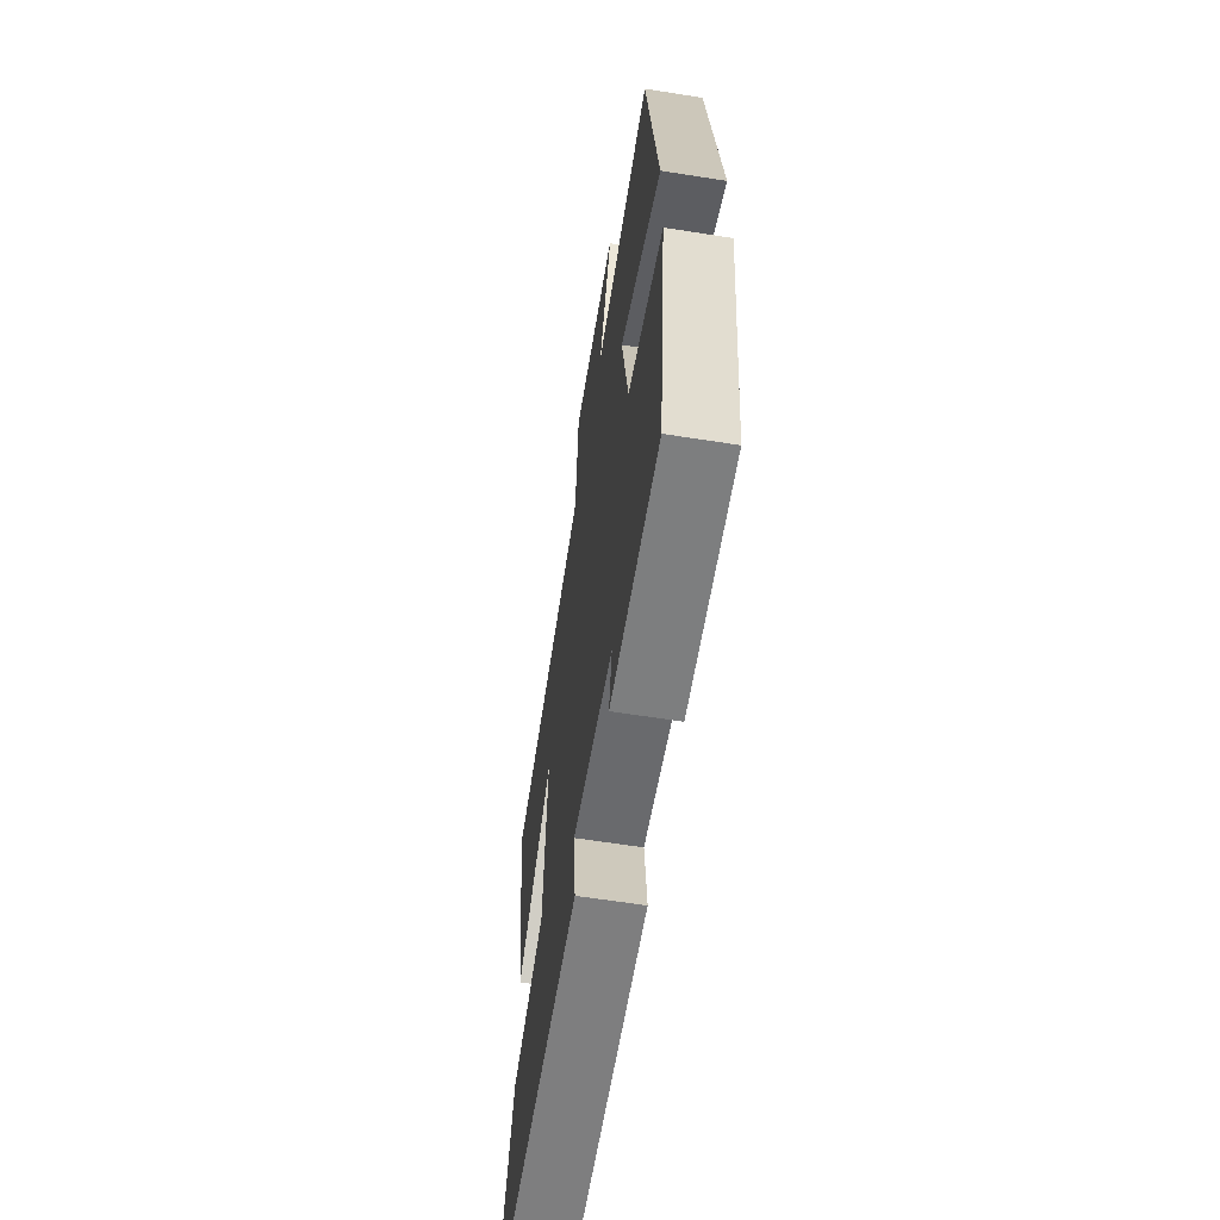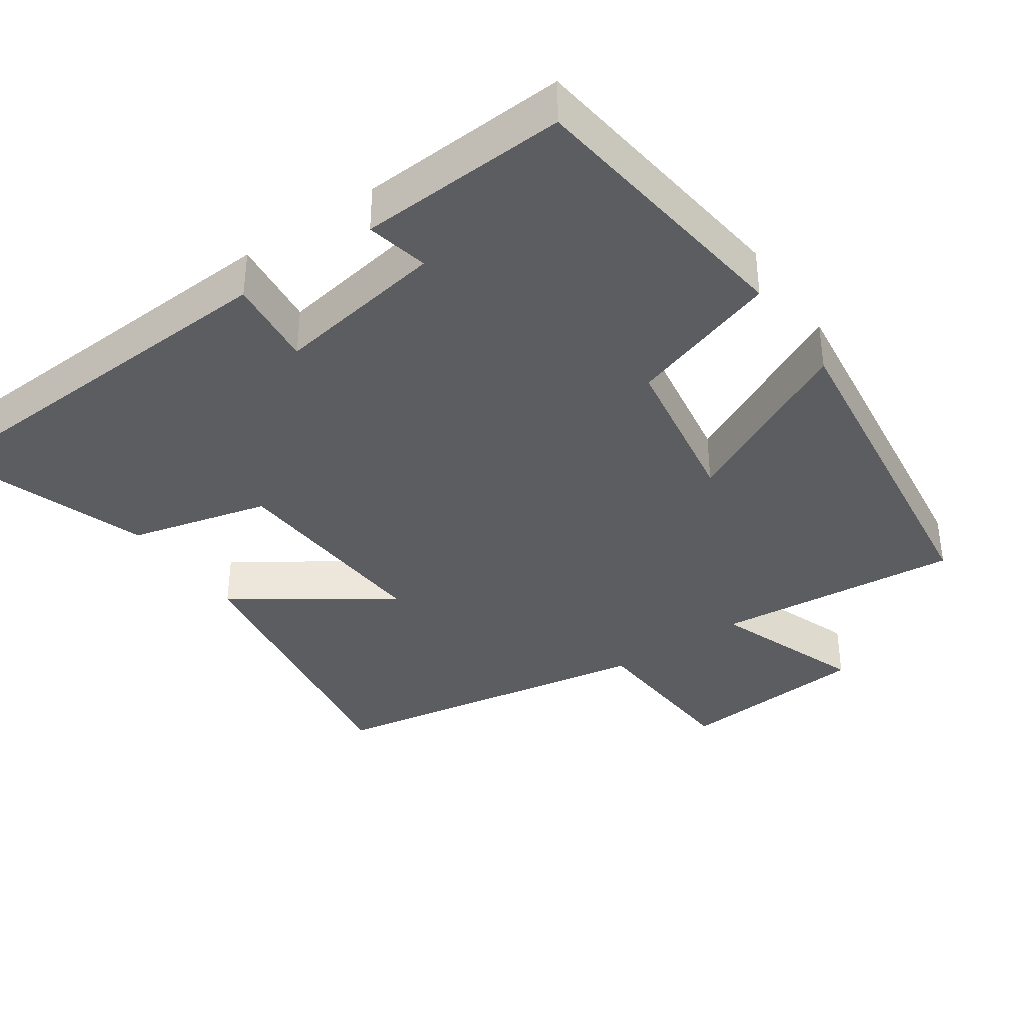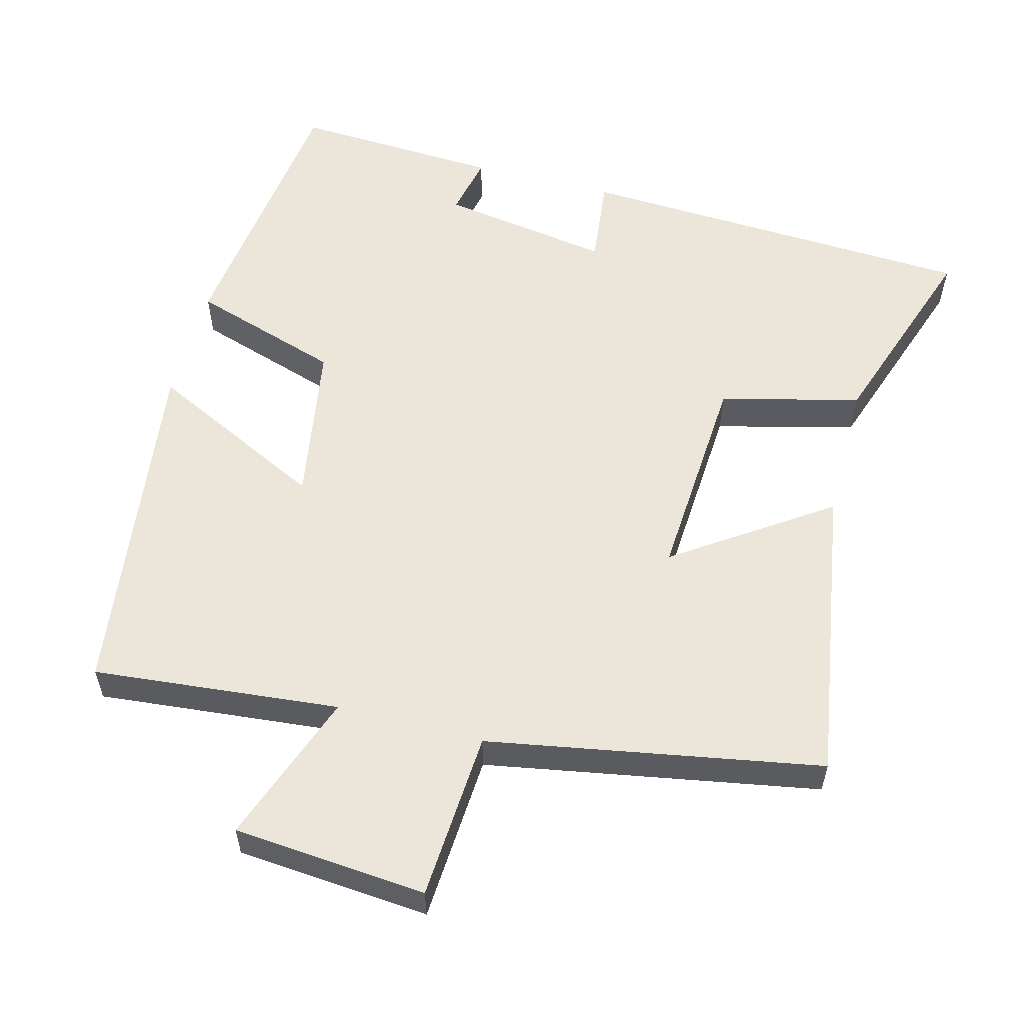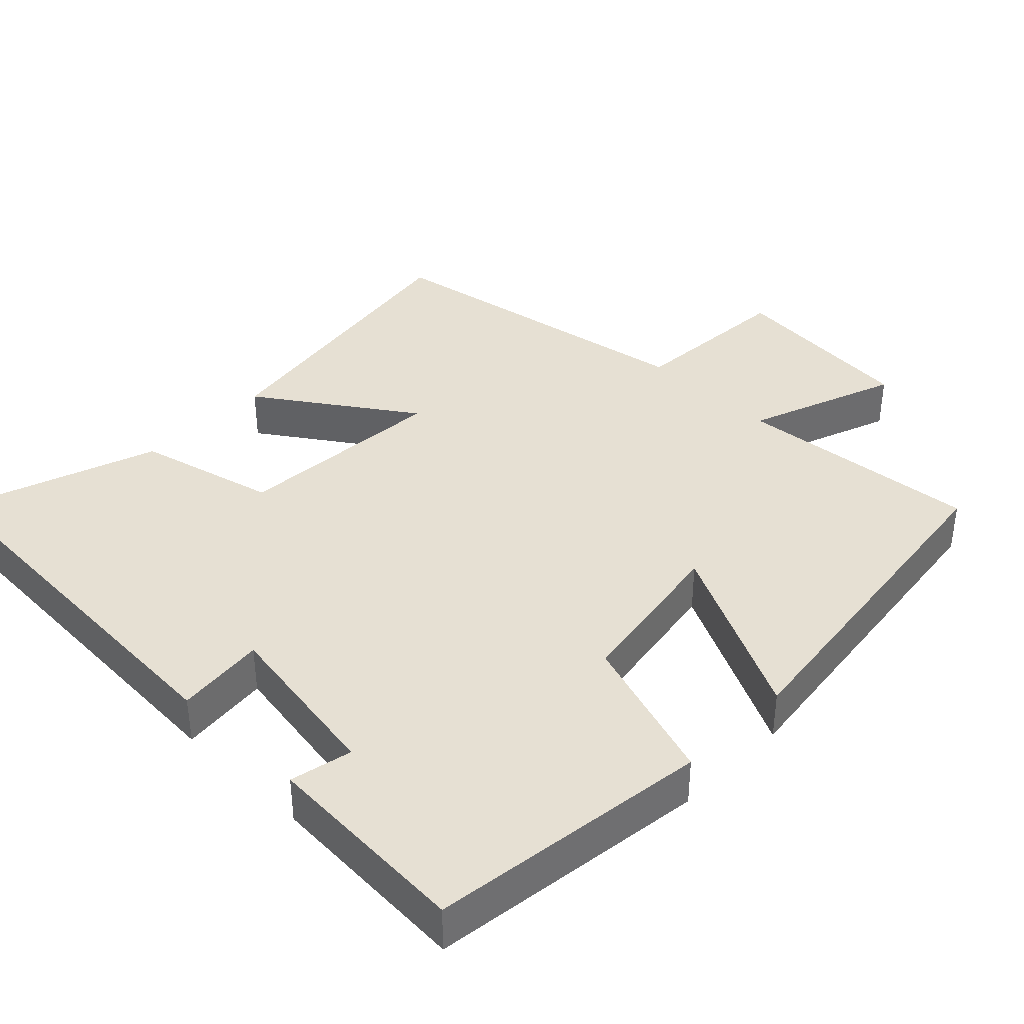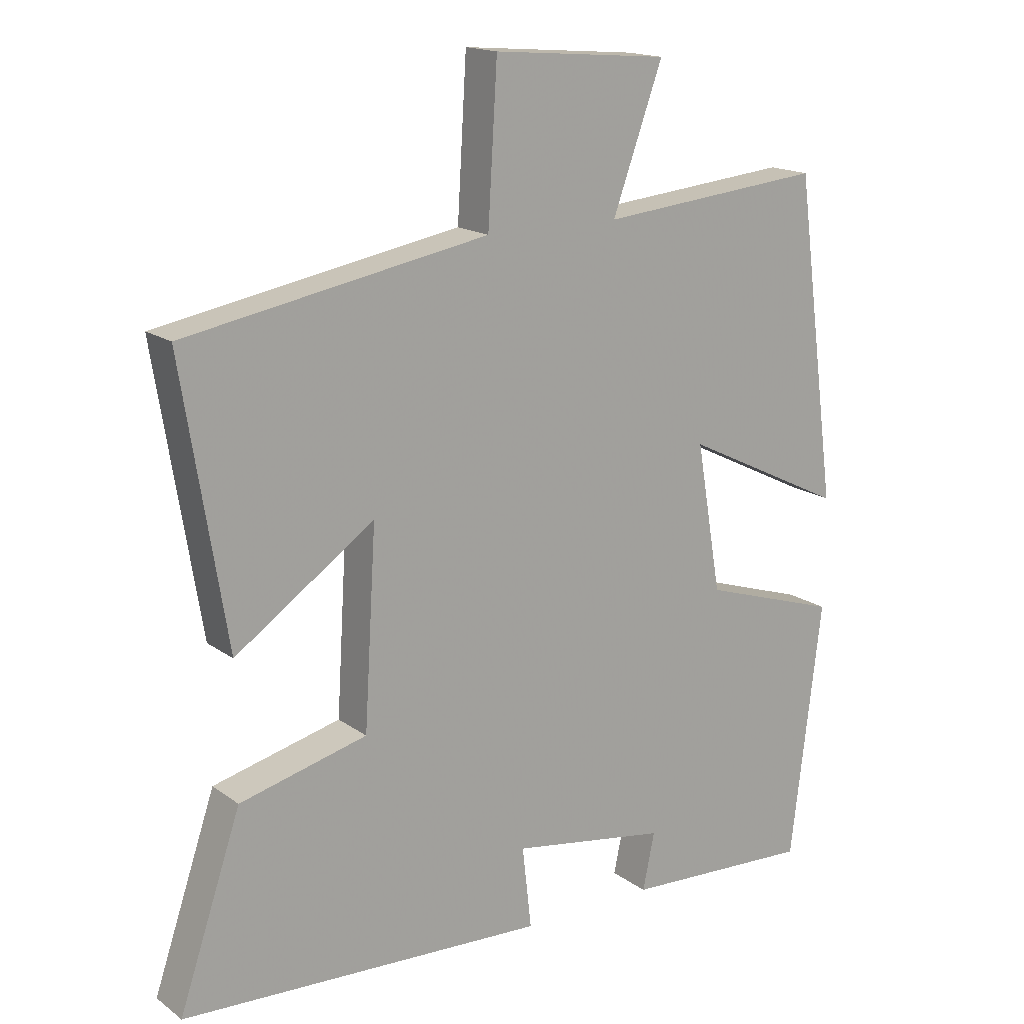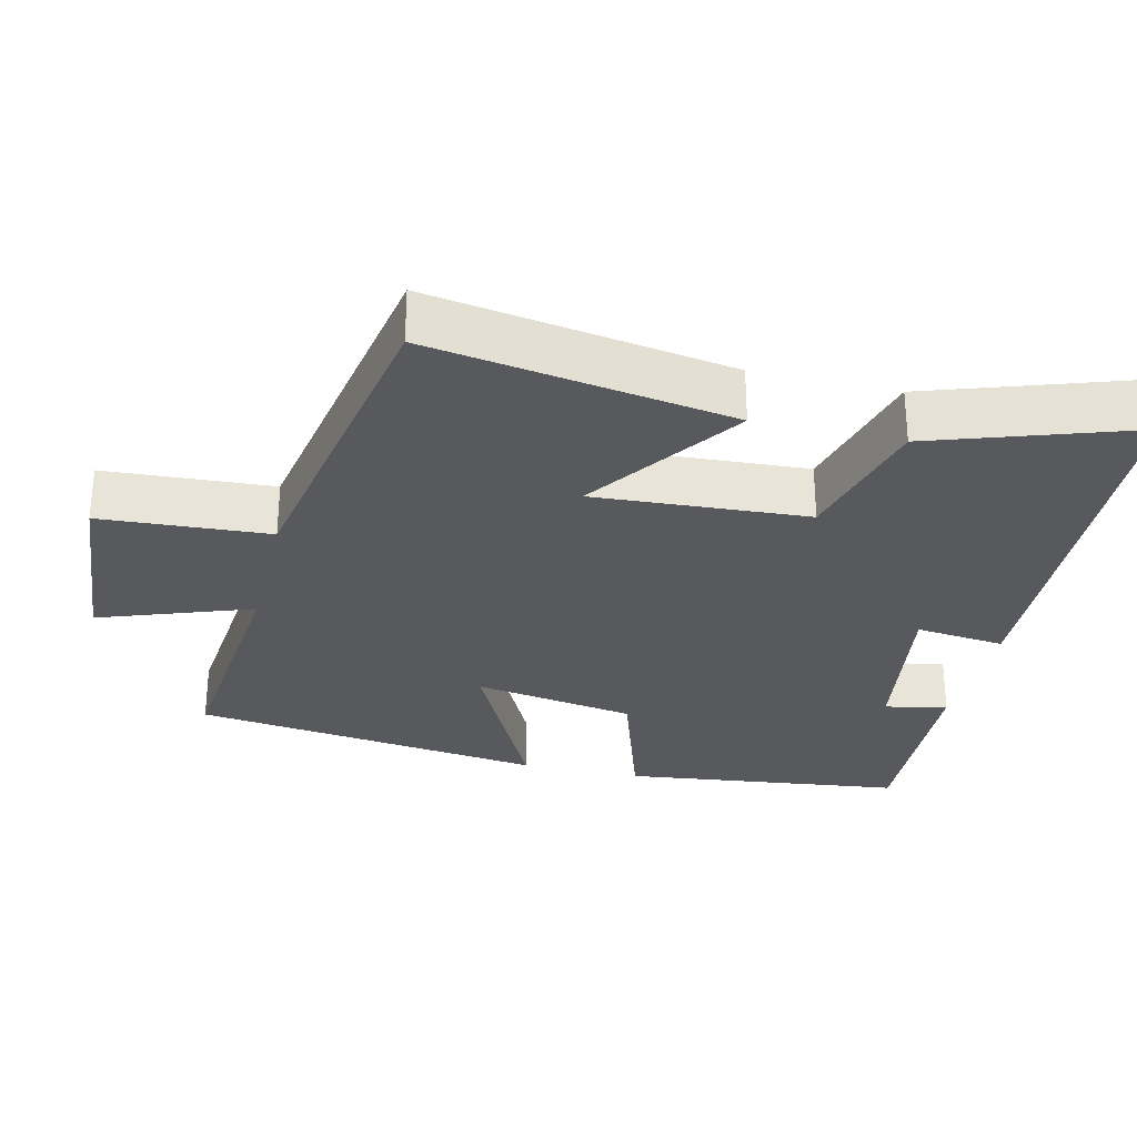
<metadata>
{"format":"obj","ext":"obj","renderer":"f3d","projection":"perspective","resolution":1024,"background":"white","views":[{"elev":-62.3,"azim":-99.1,"up":"+Z"},{"elev":-37.2,"azim":-145.1,"up":"+Y"},{"elev":56.5,"azim":14.8,"up":"+Y"},{"elev":38.3,"azim":-135.4,"up":"+Y"},{"elev":16.6,"azim":144.8,"up":"+Z"},{"elev":-29.1,"azim":76.6,"up":"+Y"}]}
</metadata>
<code>
v -0.435 0.07 0.533
v -0.095 0.07 0.5
v -0.171 0.07 0.71
v 0.095 0.07 0.732
v 0.109 0.07 0.5
v 0.567 0.07 0.418
v 0.5 0.07 0.003
v 0.289 0.07 0.148
v 0.307 0.07 -0.146
v 0.5 0.07 -0.195
v 0.594 0.07 -0.473
v 0.039 0.07 -0.5
v 0.053 0.07 -0.376
v -0.183 0.07 -0.414
v -0.165 0.07 -0.5
v -0.453 0.07 -0.515
v -0.5 0.07 -0.126
v -0.292 0.07 -0.059
v -0.254 0.07 0.165
v -0.5 0.07 0.044
v -0.435 0 0.533
v -0.095 0 0.5
v -0.171 0 0.71
v 0.095 0 0.732
v 0.109 0 0.5
v 0.567 0 0.418
v 0.5 0 0.003
v 0.289 0 0.148
v 0.307 0 -0.146
v 0.5 0 -0.195
v 0.594 0 -0.473
v 0.039 0 -0.5
v 0.053 0 -0.376
v -0.183 0 -0.414
v -0.165 0 -0.5
v -0.453 0 -0.515
v -0.5 0 -0.126
v -0.292 0 -0.059
v -0.254 0 0.165
v -0.5 0 0.044
f 19 20 1 2
f 18 19 2
f 16 17 18
f 15 16 18
f 14 15 18
f 13 14 18 2
f 11 12 13
f 10 11 13
f 9 10 13
f 8 9 13 2
f 7 8 2
f 6 7 2
f 5 6 2
f 2 3 4 5
f 22 21 40 39
f 22 39 38
f 38 37 36
f 38 36 35
f 38 35 34
f 22 38 34 33
f 33 32 31
f 33 31 30
f 33 30 29
f 22 33 29 28
f 22 28 27
f 22 27 26
f 22 26 25
f 25 24 23 22
f 1 21 22 2
f 2 22 23 3
f 3 23 24 4
f 4 24 25 5
f 5 25 26 6
f 6 26 27 7
f 7 27 28 8
f 8 28 29 9
f 9 29 30 10
f 10 30 31 11
f 11 31 32 12
f 12 32 33 13
f 13 33 34 14
f 14 34 35 15
f 15 35 36 16
f 16 36 37 17
f 17 37 38 18
f 18 38 39 19
f 19 39 40 20
f 20 40 21 1

</code>
